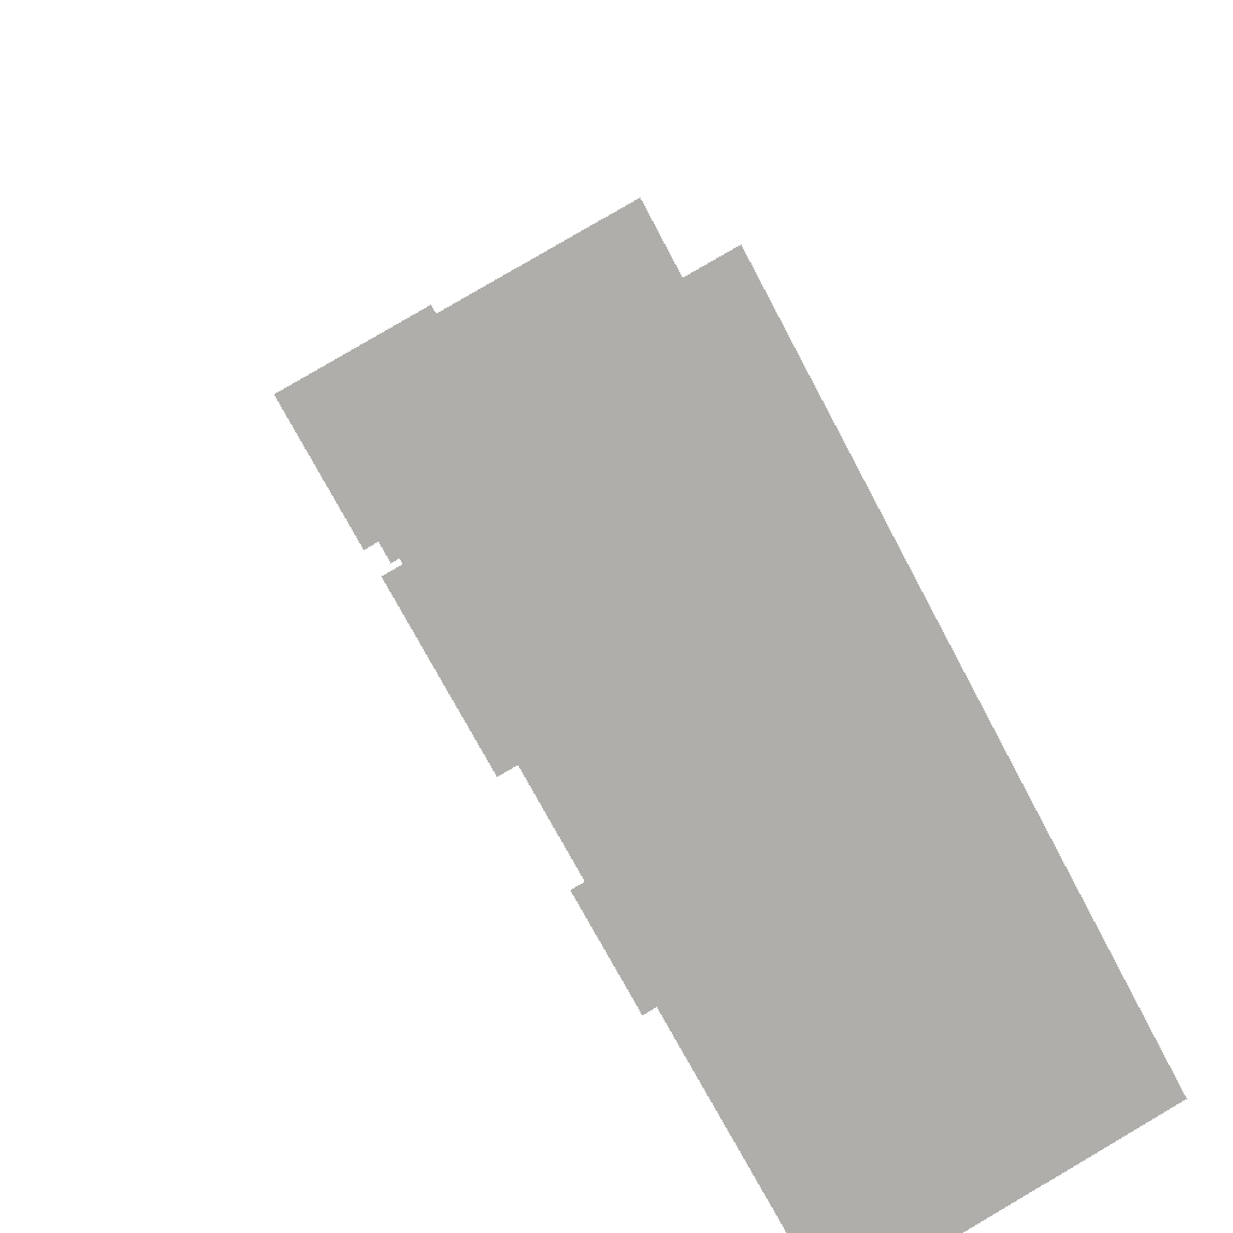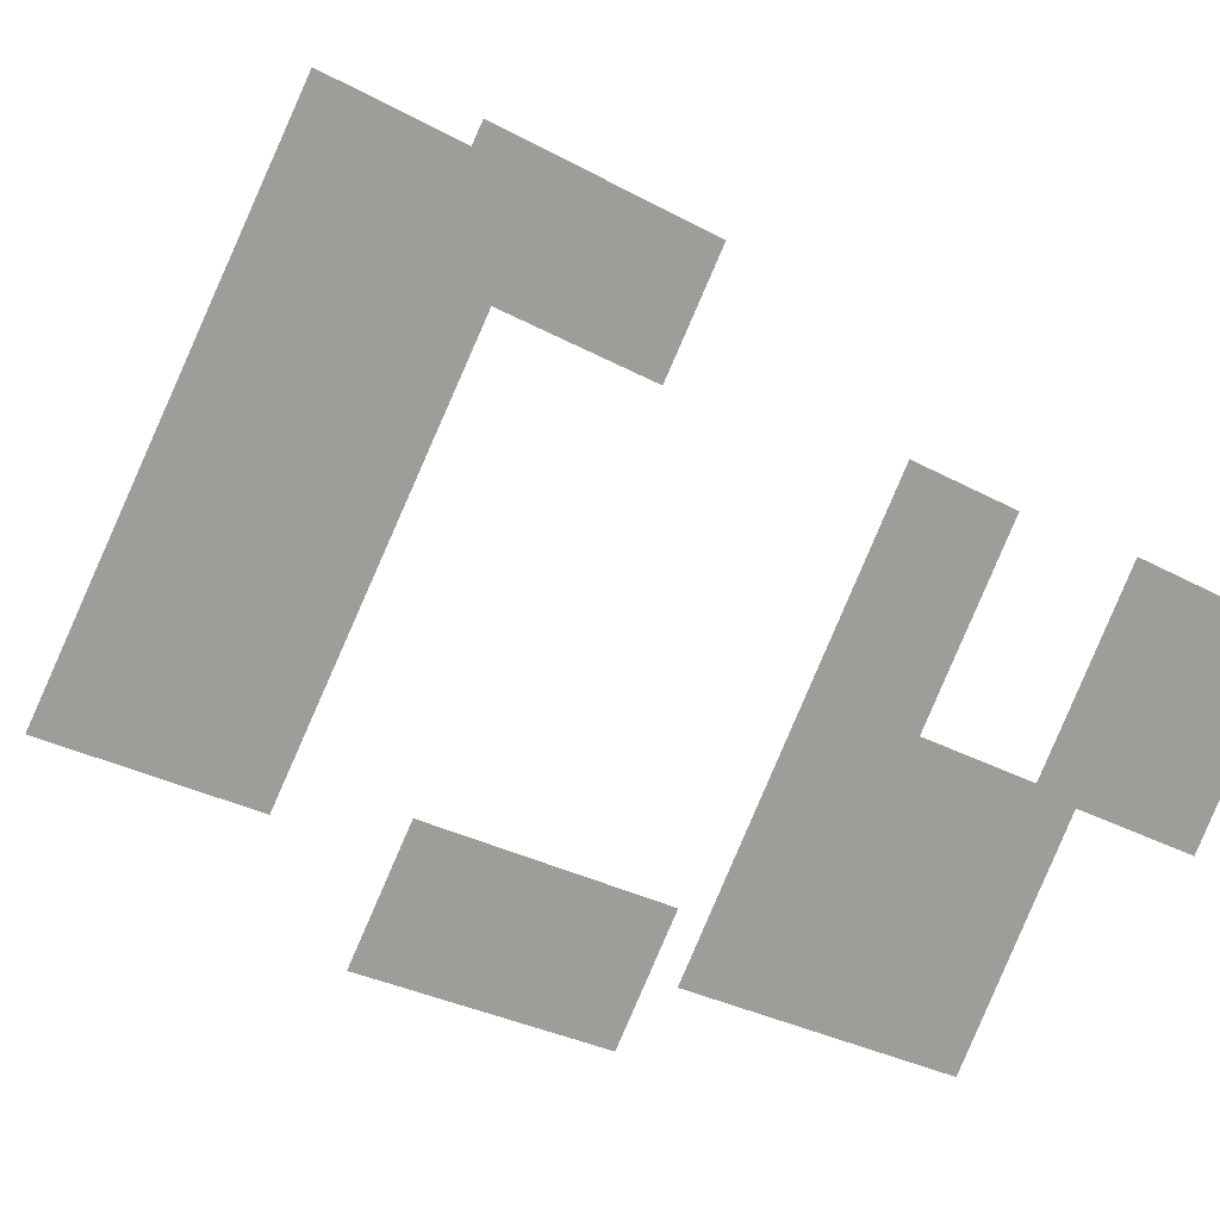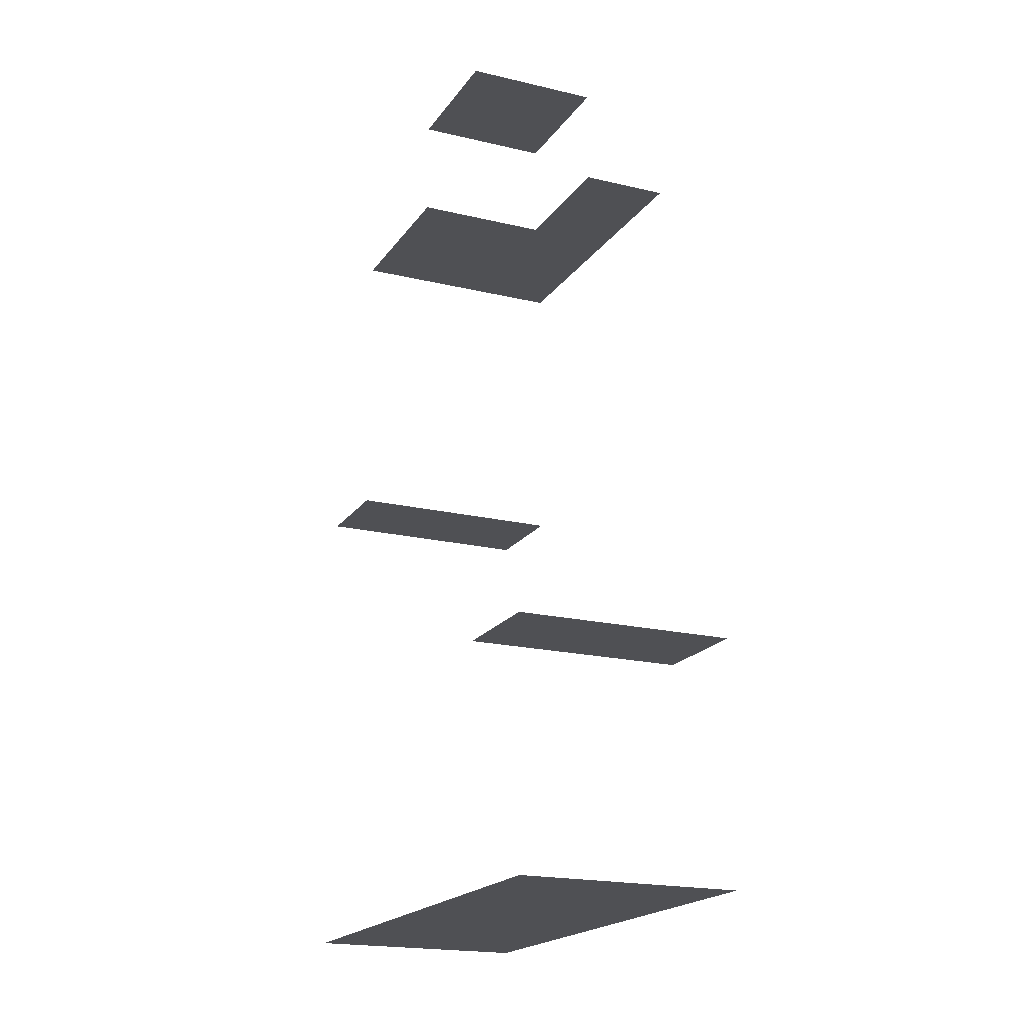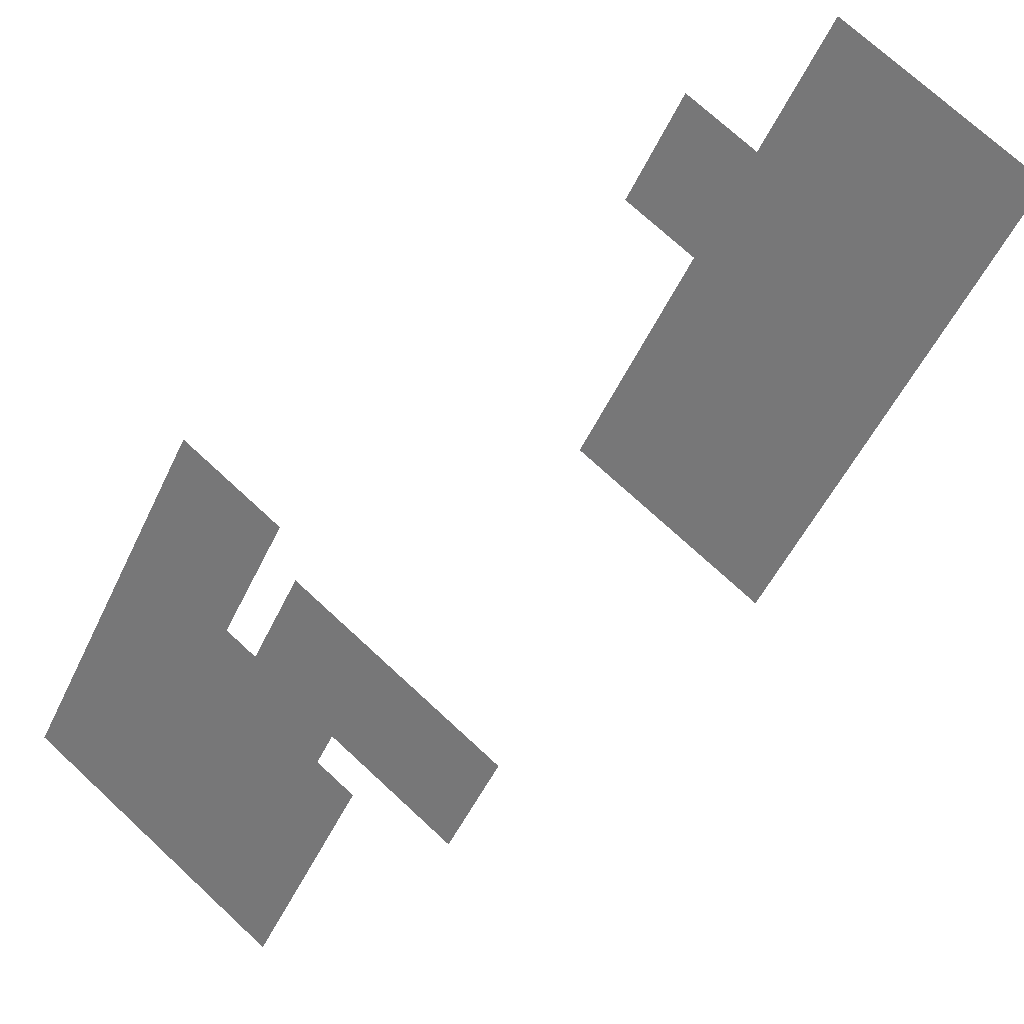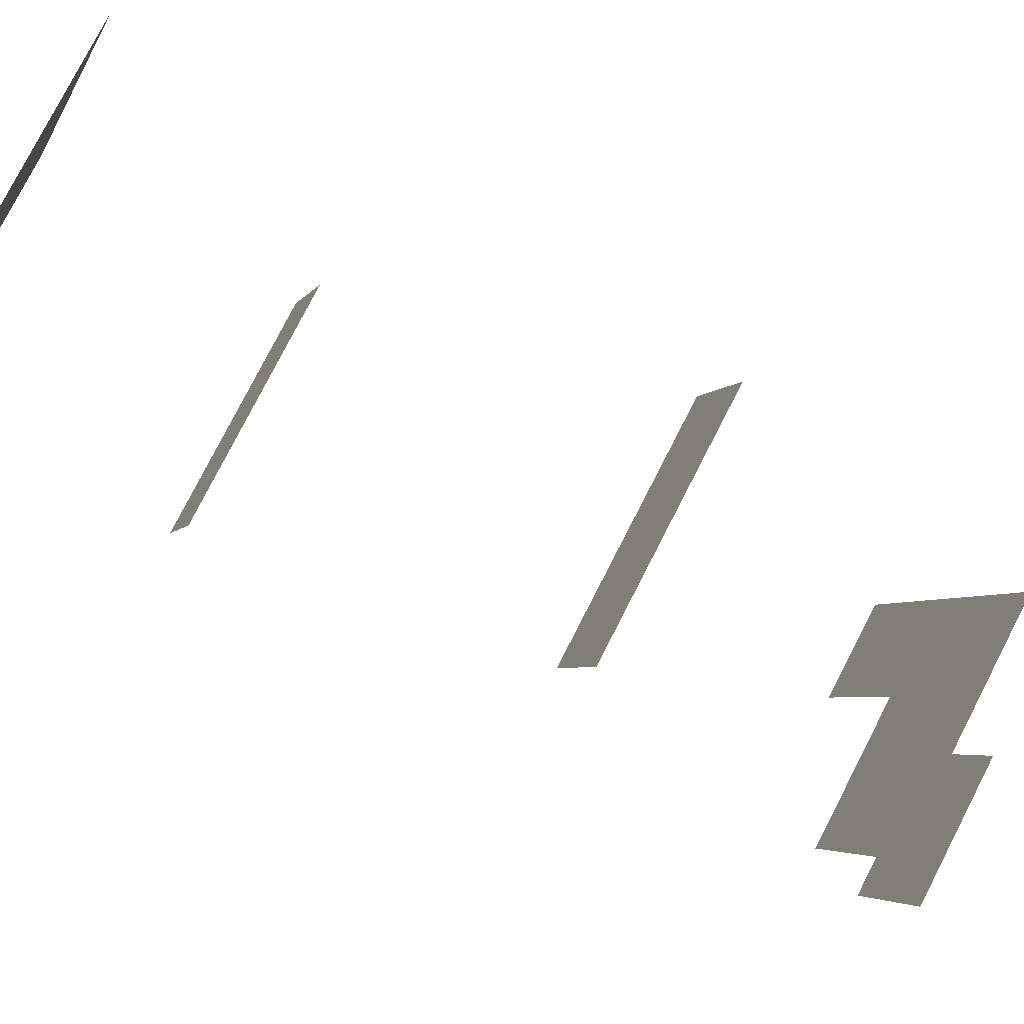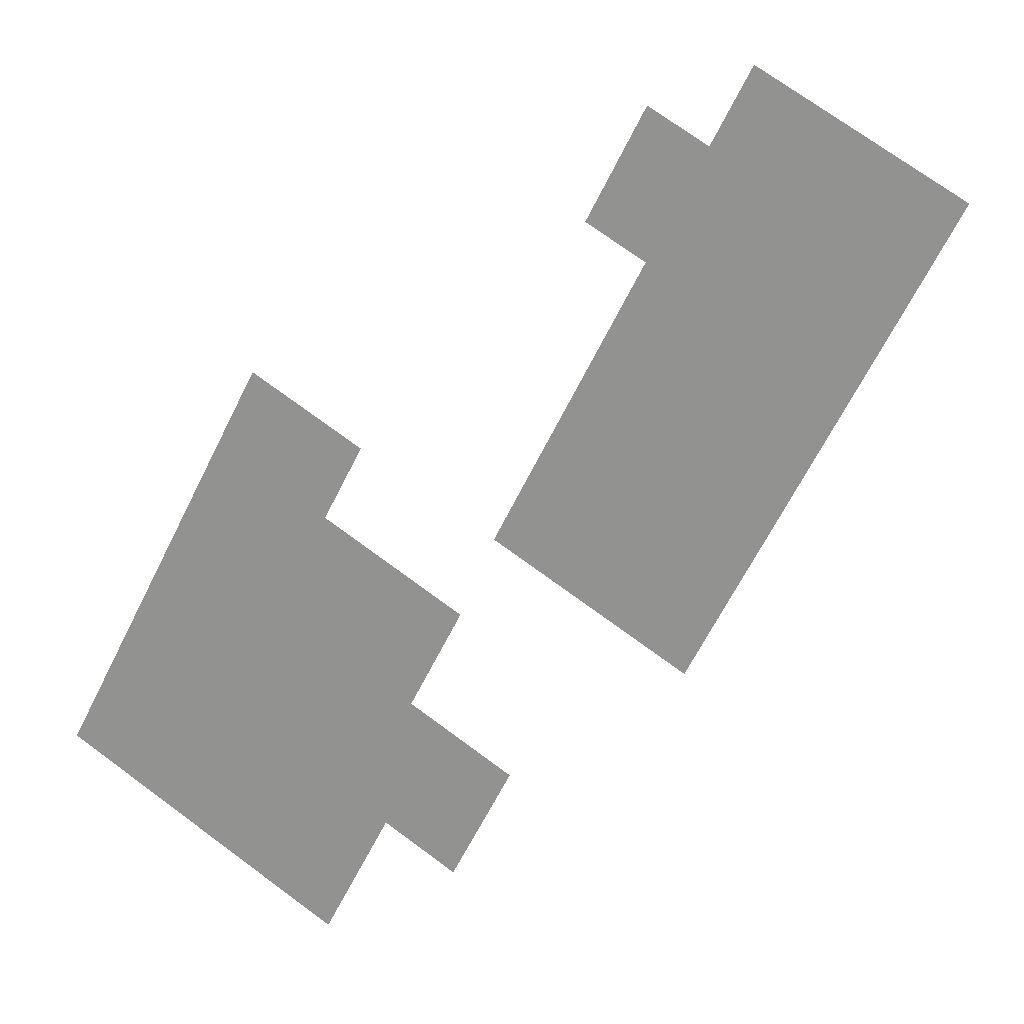
<metadata>
{"format":"obj","ext":"obj","renderer":"f3d","projection":"perspective","resolution":1024,"background":"white","views":[{"elev":12.4,"azim":168.6,"up":"+Y"},{"elev":18.4,"azim":-32.5,"up":"+Y"},{"elev":-19.2,"azim":127.4,"up":"+Z"},{"elev":26.5,"azim":34.2,"up":"+Y"},{"elev":-69.0,"azim":-121.3,"up":"+Y"},{"elev":17.1,"azim":24.8,"up":"+Y"}]}
</metadata>
<code>
o geometryt000010000010000110010110000110000110100000010100st162
v 827.5 -177.8 140.7
v 830.3 -172.6 140.7
v 838.7 -183.8 140.7
v 841.5 -178.7 140.7
v 838.8 -156.8 140.7
v 843.2 -159.2 140.7
v 843.3 -175.4 140.7
v 846.3 -169.8 140.7
v 850 -162.9 140.7
v 839.7 -155.1 140.7
v 841.8 -151.2 140.7
v 853.1 -157.3 140.7
v 830.3 -172.6 168.9
v 827.5 -177.8 168.9
v 838.7 -183.8 168.9
v 837.3 -176.4 168.9
v 841.5 -178.7 168.9
v 838.8 -156.8 185.7
v 830.3 -172.6 185.7
v 843.2 -159.2 185.7
v 839.5 -166.1 185.7
v 846.3 -169.8 185.7
v 841.5 -178.7 185.7
v 843.3 -175.4 185.7
v 838.8 -156.8 154.7
v 841.9 -158.5 154.7
v 839.7 -155.1 154.7
v 843.2 -159.2 154.7
v 841.8 -151.2 154.7
v 853.1 -157.3 154.7
v 847.9 -161.7 154.7
v 850 -162.9 154.7
v 843.2 -159.2 191.4
v 839.5 -166.1 191.4
v 846.3 -169.8 191.4
v 850 -162.9 191.4
f 1 2 3
f 2 4 3
f 2 5 6
f 4 2 7
f 8 2 6
f 7 2 8
f 8 6 9
f 5 10 6
f 6 10 11
f 6 11 12
f 9 6 12
f 13 14 15
f 13 15 16
f 16 15 17
f 18 19 20
f 21 20 19
f 21 19 22
f 19 23 24
f 22 19 24
f 25 26 27
f 27 28 29
f 26 28 27
f 29 28 30
f 30 28 31
f 30 31 32
f 33 34 35
f 33 35 36

</code>
